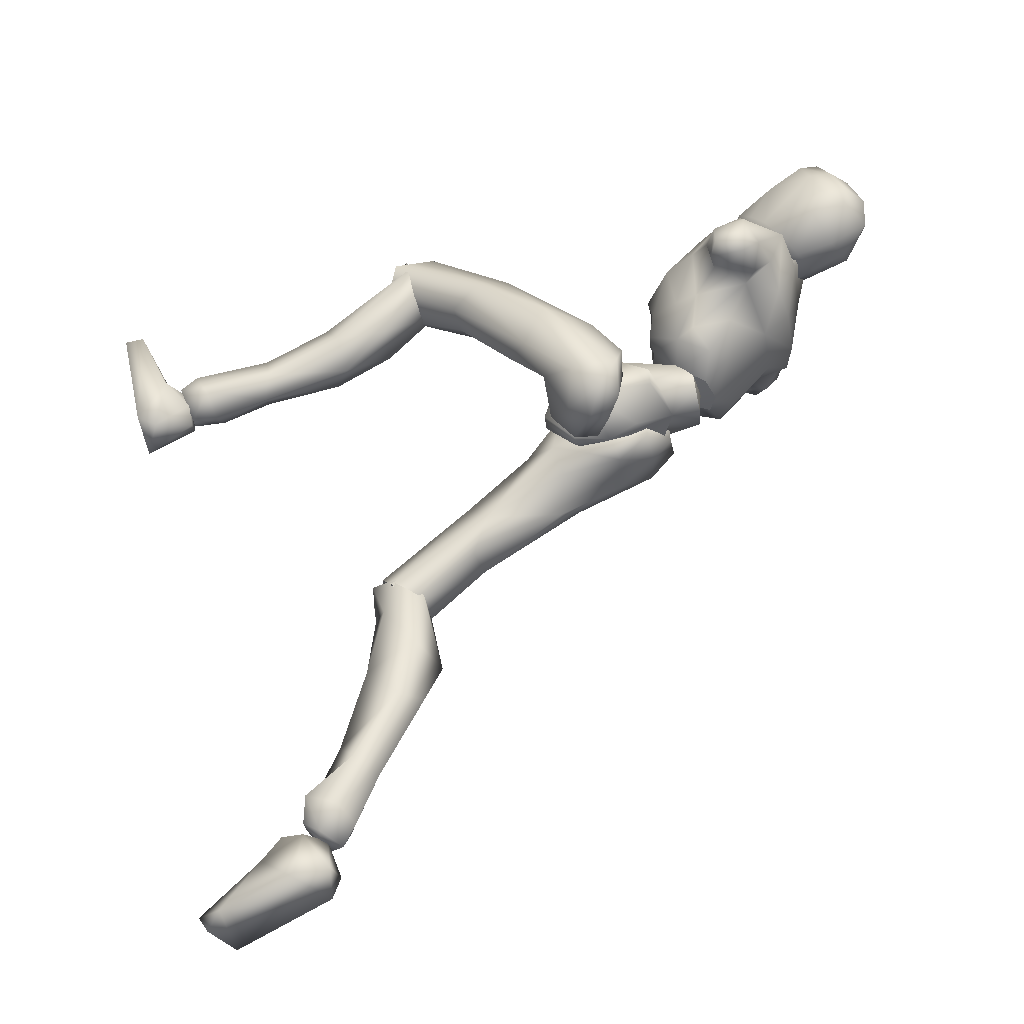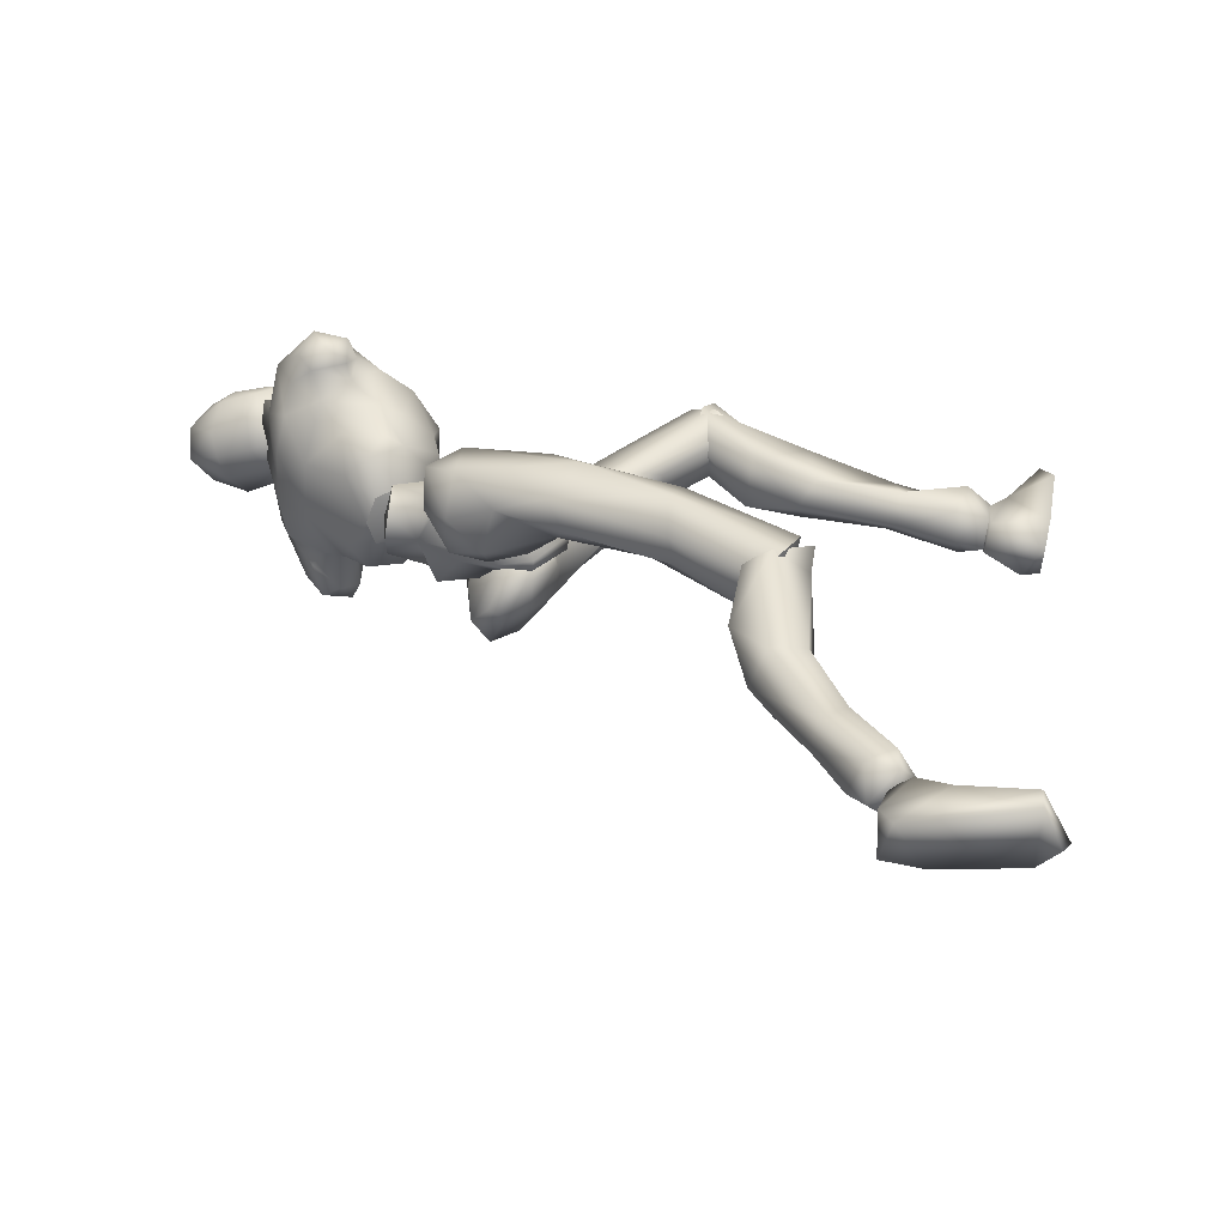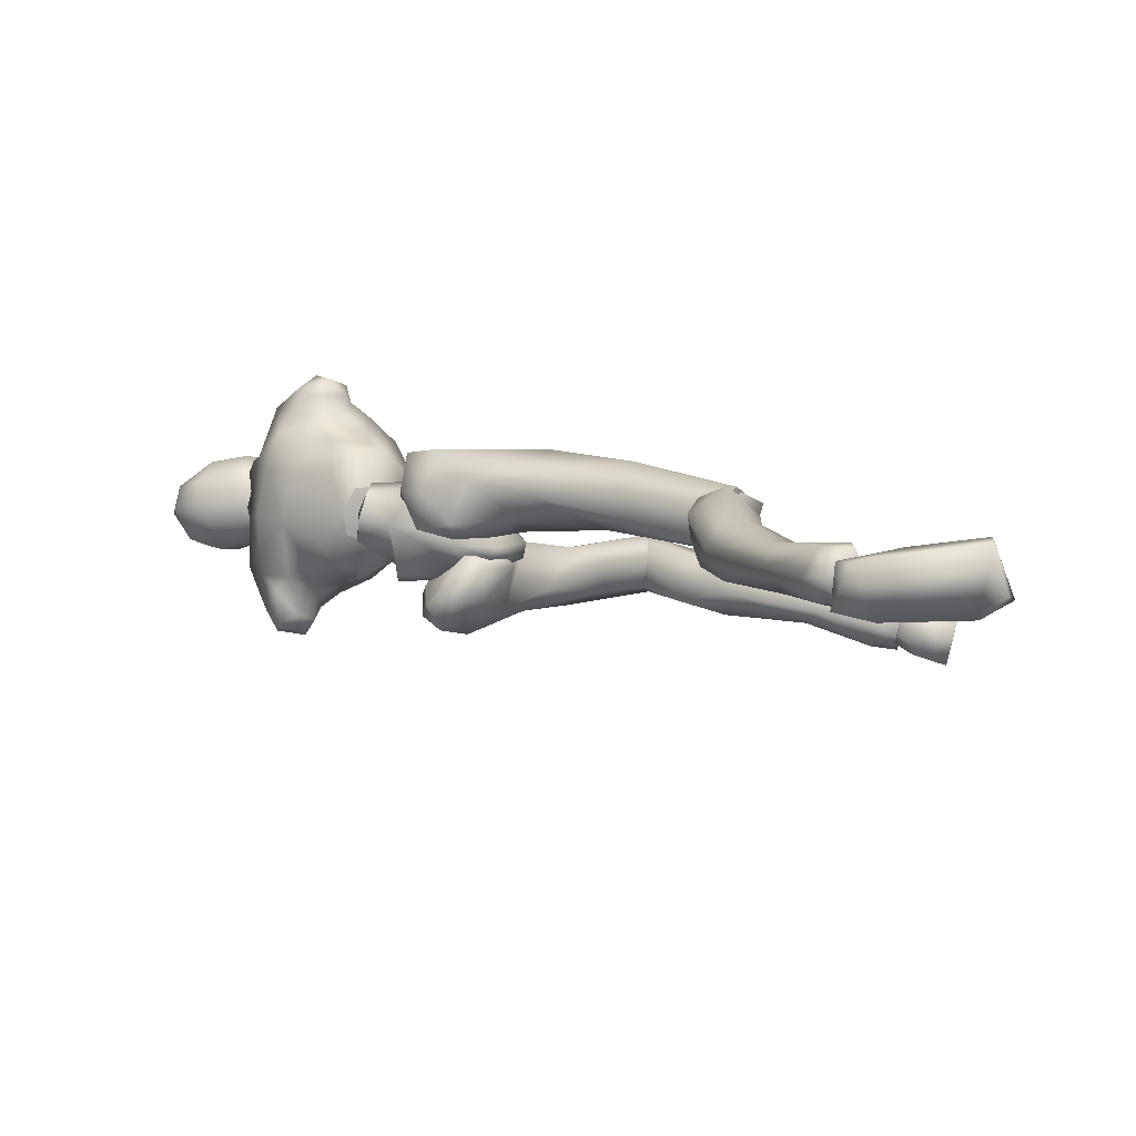
<metadata>
{"format":"obj","ext":"obj","renderer":"f3d","projection":"perspective","resolution":1024,"background":"white","views":[{"elev":-48.3,"azim":106.1,"up":"+Z"},{"elev":-47.7,"azim":-86.0,"up":"+Z"},{"elev":-75.5,"azim":-93.8,"up":"+Z"}]}
</metadata>
<code>
o Melee_Husk
v 2.339 46.36 1.416
v 3.253 43.82 3.44
v 3.642 46.06 1.224
v 0.642 49.33 1.051
v 1.074 49.25 3.705
v 0.5414 44.21 5.052
v -0.03086 41.17 5.426
v -1.43 43.93 5.069
v -3.953 42.8 3.501
v -3.362 48.62 3.743
v -3.814 45.49 1.468
v -3.015 48.82 1.082
v -4.986 44.84 1.298
v -1.654 40.67 4.736
v -0.1296 38.92 5.356
v 0.6869 39.04 5.349
v 1.658 41.14 4.708
v -0.391 48.51 5.989
v -1.71 48.32 6
v 1.406 48.08 3.471
v 0.5055 50.18 2.048
v 3.065 51.16 2.552
v -0.4279 45.72 7.996
v -1.935 45.87 6.57
v -0.1263 46.4 6.561
v -1.023 45.68 4.956
v 0.2795 45.83 4.716
v 1.636 46.28 5.912
v 4.01 48.73 3.811
v 4.463 50.19 4.347
v 3.895 53.23 4.932
v 5.496 55.04 7.207
v 5.676 50.88 6.933
v 7.018 52.78 8.156
v 7.341 51.19 10.23
v 8.429 52.58 9.603
v 8.183 53.42 11.83
v 9.62 53.47 9.878
v 8.693 55.6 11.88
v 9.532 55.97 10.4
v 5.244 49.09 7.076
v 10.07 55.8 7.666
v 10.2 53.55 7.406
v 8.844 52.84 7.197
v 8.286 54.09 6.322
v 6.159 58.65 11.8
v 8.505 56.85 8.19
v 9.169 55.55 6.685
v 3.682 46.79 8.092
v 6.038 48.71 10.48
v 6.214 51.86 13.52
v 6.944 55.51 13.42
v 2.796 58.24 14.44
v 2.468 54.55 15.36
v 3.096 55.96 16.21
v 0.8945 54.14 16.84
v 0.7009 54.28 15.88
v -1.147 54.14 16.03
v -0.4973 49.66 15.1
v -4.629 50.64 15.52
v -2.679 47.61 13.61
v -0.47 46.06 11.27
v -6.118 54.04 15.82
v 2.513 50 14.55
v 2.078 59.56 15.69
v -2.569 57.64 15.43
v -6.648 57.21 14.15
v -1.729 55.42 17.09
v -1.757 59.13 16.4
v 4.417 48.41 12.31
v 3.609 46.45 10.09
v 1.915 46.33 10.83
v 0.9306 48.79 13.77
v 0.5235 46.75 10.31
v 0.798 45.86 7.77
v 2.947 46.26 6.349
v -9.528 54.12 14
v -8.969 51.68 13.61
v -8.383 53.78 15.11
v -7.348 51.69 14.69
v -7.704 51.17 12.91
v -6.636 49.63 12.82
v -4.862 47.48 12.49
v -2.299 45.78 11.18
v -3.142 46.02 9.348
v -5.418 47.89 9.039
v -8.898 55.18 12.08
v -9.81 53.01 11.59
v -8.523 51.7 11.27
v -7.185 51.6 11.22
v -6.234 49.55 9.136
v -5.365 47.68 5.537
v -2.971 45.59 7.439
v -2.973 47.59 4.277
v -8.534 54.16 10.62
v -6.537 53.73 9.715
v -5.903 49.03 6.255
v -5.471 50.2 4.123
v -3.105 49.78 2.713
v -5.834 52.13 6.723
v 1.774 55.29 21.31
v 3.003 56.92 22.02
v 0.6472 56.03 21.02
v 2.656 55.06 20.99
v 3.327 55.07 20.14
v 1.97 53.95 20.02
v 1.093 54.21 20.4
v -0.4028 55.5 19.83
v -0.3361 57.87 19.95
v -1.539 57.66 18.36
v -1.045 59.71 18.96
v -1.867 59.93 17.19
v -0.7372 61.94 18.95
v -1.208 62.67 17.14
v 0.6802 63.91 19.35
v 1.076 65.3 17.33
v 1.747 65.14 18.92
v 3.534 65.72 17.58
v 4.148 64.67 19.93
v 5.502 64.31 17.55
v 2.619 65.41 15.44
v -0.1634 63.27 14.92
v -1.149 60.51 15.3
v -1.269 59.4 15.07
v 0.1675 59.06 13.54
v 0.6166 60.36 13.64
v 1.287 62.98 13.82
v 5.421 63.5 20
v 4.753 62.42 22.63
v 5.565 61.03 21.72
v 4.14 59.77 22.82
v 5.013 58.21 20.53
v 1.458 59.36 21.93
v 1.44 62.78 21.09
v 2.87 64.06 20.82
v 3.166 61.82 22.68
v 6.092 61.72 19.4
v 4.56 57.19 16.48
v 5.714 59.95 16.09
v 4.23 58.49 14.31
v 5.488 61.43 14.71
v 2.583 59.45 13.52
v 5.97 62.58 17.11
v 5.148 64.12 15.93
v 3.02 62.41 13.43
v 2.382 58.25 13.53
v 3.776 55.78 16.18
v 4.153 56.1 18.3
v 2.954 54.32 18.62
v 4.707 6.598 5.984
v 6.374 6.454 6.604
v 4.703 6.321 7.652
v 6.281 6.591 8.431
v 8.16 6.536 6.857
v 6.351 7.187 4.634
v -0.1805 37.2 3.907
v 1.189 37.4 3.895
v -0.04903 36.48 1.198
v 1.218 36.66 1.187
v -0.199 38.88 -1.562
v 0.6501 39 -1.569
v -0.174 41.75 -1.787
v 7.496 26.13 17.46
v 6.109 25.49 20.88
v 5.656 24.16 19
v 4.064 25.92 20.6
v 3.133 24.13 16.88
v 2.584 26.81 18.25
v 6.562 18.7 12.59
v 3.586 19.04 13.63
v 2.728 23.27 12.04
v 3.313 27.58 15.82
v 5.398 13.15 6.54
v 2.958 18.76 9.355
v 4.95 20.22 8.627
v 4.717 12.89 10.63
v 3.579 12.73 8.27
v 4.129 9.006 6.35
v 5.805 9.037 4.974
v 3.616 7.854 8.599
v 5.68 8.82 9.589
v 6.495 13.37 10.26
v 6.76 13.86 8.026
v 7.164 20.11 10.39
v 6.382 23.98 10.94
v 6.451 27.55 16.1
v 8.083 7.809 8.128
v 7.825 8.777 6.216
v 7.757 32.6 12.66
v 5.979 27.96 20.34
v 7.562 25.09 18.52
v 0.7987 37.68 3.259
v 2.426 36.94 5.143
v 0.9346 38.75 5.926
v 1.855 37.39 0.1428
v 0.6266 37.84 0.4418
v 1.089 39.12 -2.091
v 0.5864 40.95 -2.01
v 2.78 42.31 -3.038
v 3.632 41.13 -3.2
v 4.401 43.66 -2.294
v 6.243 42.53 -2.568
v 6.037 44.03 0.3898
v 6.943 40.49 -0.7425
v 7.405 38.2 7.79
v 6.366 36.41 4.84
v 6.26 30.14 11.92
v 6.618 24.32 16.65
v 3.501 23.94 16.4
v 3.931 29.98 12.12
v 4.705 34.57 5.541
v 5.223 37.7 1.277
v 3.888 39.31 -1.913
v 3.825 43.97 0.8948
v 5.019 44.25 2.718
v 5.512 42.05 6.233
v 0.6464 42 5.895
v 2.658 39.6 8.849
v 2.536 32.76 11.02
v 2.627 25.87 18
v 3.64 35.02 13.55
v 3.961 27.77 19.75
v 6.117 34.98 14.11
v 0.5649 57.42 17.06
v 0.02336 59.93 15.66
v 2.084 58.97 12.79
v -2.654 58.44 13.67
v -5.709 56.4 9.274
v -7.004 55.85 11.34
v 6.568 55.99 7.092
v 5.847 57.3 8.893
v 3.761 57.46 7.531
v 0.8978 57.72 7.651
v -3.113 57.27 8.389
v -3.209 55.13 6.721
v -4.03 51.89 4.179
v -1.427 50.62 2.075
v 0.8576 55.59 5.973
v 1.41 52.5 3.178
v -2.639 37.18 -1.97
v -0.9665 39.13 -1.612
v -1.163 36.73 -0.03473
v -1.949 42.15 -2.512
v -0.7279 41.92 -2.002
v -1.129 44.66 -1.248
v -0.6252 44.93 0.5642
v -2.791 46.26 1.688
v -3.642 46.21 0.4972
v -4.428 45.83 3.156
v -6.264 45.92 1.985
v -6.126 43.31 4.04
v -7.011 43.75 0.3434
v -7.676 34.94 -0.233
v -6.572 37.46 -2.565
v -8.152 29.08 -4.764
v -6.642 29.28 -7.315
v -8.107 21.86 -10.98
v -7.12 23.52 -12.09
v -3.999 23.61 -12.51
v -6.563 20.6 -7.807
v -4.318 29 -7.431
v -4.931 36.37 -4.225
v -5.342 41.18 -1.991
v -3.931 44.59 -1.035
v -3.926 42.75 4.08
v -5.162 41.05 4.712
v -5.742 37.18 3.242
v -0.8694 37.39 3.141
v -2.953 34.07 1.36
v -2.894 30.59 -4.912
v -3.159 22.41 -10.3
v -4.053 28.58 -2.209
v -4.531 21.09 -8.095
v -6.543 28.08 -2.145
v -3.783 21.65 -12.7
v -3.159 22.6 -9.849
v -4.532 20.28 -8.755
v -6.204 20.1 -11.08
v -6.564 19.71 -8.792
v -8.106 22.53 -10.72
v -7.428 20.71 -19.43
v -4.406 20.3 -18.57
v -3.606 24.45 -16.75
v -3.998 24.84 -11.01
v -3.977 23.13 -21.82
v -5.995 24.62 -21.24
v -6.568 21.04 -27.68
v -7.063 19.21 -31.67
v -5.326 18.27 -30.77
v -4.672 19.59 -26.81
v -5.699 18 -24.98
v -7.632 18.12 -33.19
v -5.929 16.8 -32.71
v -4.713 15.89 -30.01
v -6.725 15.82 -28.55
v -7.49 18.56 -24.84
v -7.856 20.47 -26.07
v -8.126 23.23 -19.98
v -7.304 25.62 -16.9
v -7.119 24.53 -10.72
v -5.848 15.43 -31.72
v -7.388 15.03 -30.92
v -9.197 16.06 -30.21
v -9.024 18.1 -30.9
v -9.338 16.04 -32.01
v -6.157 15.37 -32.49
v -7.86 16.72 -32.14
v -6.075 13.68 -32.47
v -8.878 15.29 -32.3
v -8.137 13.22 -32.57
v -6.491 12.02 -34.04
v -6.204 17.74 -36.17
v -5.858 14.99 -36.77
v -6.721 8.986 -37.85
v -7.954 6.814 -37.19
v -8.417 7.425 -38.2
v -11.53 8.567 -37.9
v -11.6 8.442 -36.39
v -10.12 13.24 -34.27
v -9.075 17.56 -34.88
v -9.45 16.81 -36.43
v -7.566 16.22 -32.31
v 1.139 41.39 1.401
v 3.061 40.66 0.8819
v 2.863 46.03 0.3065
v 0.05517 44.12 -0.8642
v 6.254 7.084 4.181
v 5.149 2.891 3.063
v 4.585 6.487 5.496
v 4.832 2.204 5.797
v 5.052 4.938 8.823
v 5.714 1.129 11.8
v 6.809 1.909 14.01
v 7.412 0.969 13.39
v 10.48 1.69 12.32
v 10.36 3.194 12.47
v 8.701 5.197 7.677
v 6.518 6.627 7.679
v 7.256 7.029 5.629
v 7.826 4.539 3.323
v 8.384 3.035 4.061
v 4.469 6.468 7.182
v -1.035 43.96 -0.8549
v -4.245 45.03 0.367
v -0.8972 46.99 0.4004
v -1.214 49.23 0.3654
v -2.935 39.81 0.933
v -0.9486 48.01 3.081
v -1.257 41.69 1.658
v -1.223 49.46 3.205
v -5.581 21.58 -10.7
v -5.58 22.65 -9.41
v 5.029 25.31 18.79
v 0.2375 56.06 15.46
v 5.016 27.14 18.42
f 1 2 3
f 4 5 1
f 5 2 1
f 2 5 6
f 2 6 7
f 6 8 7
f 8 9 7
f 10 9 8
f 9 10 11
f 10 12 11
f 9 11 13
f 9 14 7
f 7 14 15
f 7 15 16
f 17 7 16
f 17 2 7
f 18 6 5
f 6 18 8
f 19 8 18
f 8 19 10
f 20 21 22
f 23 24 25
f 26 25 24
f 26 27 25
f 25 27 28
f 27 20 28
f 28 20 29
f 29 20 22
f 30 29 22
f 30 22 31
f 30 31 32
f 30 32 33
f 33 32 34
f 33 34 35
f 35 34 36
f 35 36 37
f 36 38 37
f 38 39 37
f 38 40 39
f 33 29 30
f 29 33 41
f 33 35 41
f 38 42 40
f 42 38 43
f 44 43 38
f 36 44 38
f 34 44 36
f 34 45 44
f 34 32 45
f 39 40 46
f 46 40 47
f 42 47 40
f 42 48 47
f 43 48 42
f 44 48 43
f 45 48 44
f 29 41 49
f 49 41 50
f 41 35 50
f 50 35 51
f 51 35 37
f 51 37 52
f 39 52 37
f 52 39 46
f 53 52 46
f 54 52 53
f 55 54 53
f 56 54 55
f 57 54 56
f 57 56 58
f 59 57 58
f 58 60 59
f 60 61 59
f 59 61 62
f 52 54 51
f 58 63 60
f 57 64 54
f 65 55 53
f 63 66 67
f 63 58 66
f 58 68 66
f 58 56 68
f 68 69 66
f 51 54 64
f 64 70 51
f 51 70 50
f 50 70 71
f 71 49 50
f 49 71 72
f 71 70 72
f 70 64 72
f 72 64 73
f 57 73 64
f 73 57 59
f 59 62 73
f 74 73 62
f 73 74 72
f 72 74 75
f 72 75 49
f 49 75 76
f 77 78 79
f 79 78 80
f 78 81 80
f 81 82 80
f 82 60 80
f 82 83 60
f 83 61 60
f 83 84 61
f 61 84 62
f 84 85 62
f 23 62 85
f 74 62 23
f 23 25 74
f 25 75 74
f 28 75 25
f 28 76 75
f 29 76 28
f 49 76 29
f 82 86 83
f 86 85 83
f 85 84 83
f 80 60 63
f 63 79 80
f 79 63 67
f 79 67 77
f 77 67 87
f 87 88 77
f 88 78 77
f 88 89 78
f 89 81 78
f 89 90 81
f 90 82 81
f 90 91 82
f 91 86 82
f 91 92 86
f 86 92 85
f 93 85 92
f 23 85 93
f 93 24 23
f 93 92 24
f 24 92 94
f 94 26 24
f 95 88 87
f 88 95 89
f 95 90 89
f 96 90 95
f 96 91 90
f 96 97 91
f 92 91 97
f 92 97 98
f 94 92 98
f 99 94 98
f 98 97 100
f 100 97 96
f 101 102 103
f 102 104 105
f 101 104 102
f 101 106 104
f 107 106 101
f 107 101 103
f 108 107 103
f 109 108 103
f 108 109 110
f 109 111 110
f 111 112 110
f 111 113 112
f 112 113 114
f 114 113 115
f 116 114 115
f 116 115 117
f 118 116 117
f 118 117 119
f 118 119 120
f 116 118 121
f 116 121 122
f 114 116 122
f 114 122 123
f 123 112 114
f 123 124 112
f 124 110 112
f 125 124 123
f 126 125 123
f 123 127 126
f 122 127 123
f 122 121 127
f 120 119 128
f 129 128 119
f 129 130 128
f 130 129 131
f 131 132 130
f 132 131 102
f 131 133 102
f 103 102 133
f 103 133 109
f 133 111 109
f 133 134 111
f 111 134 113
f 113 134 115
f 115 134 117
f 117 134 135
f 119 117 135
f 135 129 119
f 129 135 136
f 129 136 131
f 136 133 131
f 134 133 136
f 134 136 135
f 130 132 137
f 132 138 137
f 138 139 137
f 139 138 140
f 139 140 141
f 140 142 141
f 139 141 143
f 139 143 137
f 128 130 137
f 137 120 128
f 137 143 120
f 143 144 120
f 141 144 143
f 144 141 145
f 145 141 142
f 145 142 127
f 127 142 126
f 126 142 125
f 125 142 146
f 146 142 140
f 147 146 140
f 147 140 138
f 138 148 147
f 138 132 148
f 132 105 148
f 102 105 132
f 121 145 127
f 144 145 121
f 118 144 121
f 144 118 120
f 148 149 147
f 149 148 105
f 149 105 106
f 104 106 105
f 150 151 152
f 152 151 153
f 153 151 154
f 154 151 155
f 155 151 150
f 14 156 15
f 156 157 15
f 16 15 157
f 157 17 16
f 156 158 157
f 159 157 158
f 158 160 159
f 161 159 160
f 161 160 162
f 163 164 165
f 166 165 164
f 165 166 167
f 168 167 166
f 163 165 169
f 165 170 169
f 165 167 170
f 170 167 171
f 168 171 167
f 172 171 168
f 173 174 175
f 175 174 171
f 170 171 174
f 176 169 170
f 170 174 176
f 176 174 177
f 173 177 174
f 177 173 178
f 173 179 178
f 179 155 150
f 178 179 150
f 150 180 178
f 180 177 178
f 181 177 180
f 181 176 177
f 182 176 181
f 182 169 176
f 169 182 183
f 169 183 184
f 175 184 183
f 184 175 185
f 171 185 175
f 171 172 185
f 172 186 185
f 186 163 185
f 184 185 163
f 184 163 169
f 183 173 175
f 152 180 150
f 180 152 153
f 181 180 153
f 187 181 153
f 181 187 182
f 182 187 183
f 183 187 188
f 173 183 188
f 179 173 188
f 188 155 179
f 154 155 188
f 187 154 188
f 187 153 154
f 189 190 191
f 192 193 194
f 192 195 193
f 192 196 195
f 197 195 196
f 196 198 197
f 198 199 197
f 199 200 197
f 199 201 200
f 202 200 201
f 202 201 203
f 204 202 203
f 204 203 205
f 206 204 205
f 189 206 205
f 189 207 206
f 207 189 191
f 191 208 207
f 208 209 207
f 207 209 210
f 207 210 211
f 206 207 211
f 211 212 206
f 204 206 212
f 212 213 204
f 213 202 204
f 200 202 213
f 197 200 213
f 195 197 213
f 195 213 212
f 212 193 195
f 211 193 212
f 201 214 203
f 215 203 214
f 215 216 203
f 216 215 217
f 217 218 216
f 194 218 217
f 218 194 219
f 194 193 219
f 219 193 211
f 219 211 210
f 210 209 219
f 209 220 219
f 219 220 221
f 222 221 220
f 222 190 221
f 190 223 221
f 189 223 190
f 189 205 223
f 223 205 216
f 203 216 205
f 216 218 223
f 221 223 218
f 221 218 219
f 215 214 217
f 224 55 65
f 224 56 55
f 56 224 68
f 68 224 69
f 69 224 225
f 224 65 225
f 53 46 226
f 65 53 226
f 226 225 65
f 227 225 226
f 225 227 69
f 66 69 227
f 67 66 227
f 67 227 228
f 229 67 228
f 228 96 229
f 229 96 95
f 87 229 95
f 87 67 229
f 230 48 45
f 48 230 47
f 231 47 230
f 46 47 231
f 46 231 232
f 46 232 226
f 226 232 233
f 226 233 227
f 234 227 233
f 228 227 234
f 235 228 234
f 96 228 235
f 100 96 235
f 100 235 236
f 236 98 100
f 236 99 98
f 237 99 236
f 237 236 235
f 238 237 235
f 235 234 238
f 233 238 234
f 232 238 233
f 232 32 238
f 32 232 231
f 32 231 230
f 32 230 45
f 32 31 238
f 238 31 239
f 22 239 31
f 21 239 22
f 21 237 239
f 239 237 238
f 240 241 242
f 243 241 240
f 244 241 243
f 243 245 244
f 246 244 245
f 247 246 245
f 248 247 245
f 247 248 249
f 250 249 248
f 249 250 251
f 250 252 251
f 251 252 253
f 252 254 253
f 254 255 253
f 255 254 256
f 255 256 257
f 258 257 256
f 259 258 256
f 260 255 257
f 259 256 261
f 261 256 262
f 256 254 262
f 263 262 254
f 254 252 263
f 264 263 252
f 250 264 252
f 250 248 264
f 248 245 264
f 245 243 264
f 264 243 263
f 240 263 243
f 240 262 263
f 265 249 251
f 251 266 265
f 267 266 251
f 266 267 268
f 269 268 267
f 269 242 268
f 242 269 270
f 240 242 270
f 240 270 262
f 262 270 261
f 259 261 270
f 271 259 270
f 270 272 271
f 273 271 272
f 260 273 272
f 274 260 272
f 274 255 260
f 253 255 274
f 253 274 267
f 267 251 253
f 269 272 270
f 274 272 269
f 269 267 274
f 265 266 268
f 275 276 277
f 277 278 275
f 278 277 279
f 279 280 278
f 278 280 281
f 282 278 281
f 275 278 282
f 275 282 283
f 283 276 275
f 283 284 276
f 283 282 285
f 285 286 283
f 285 287 286
f 288 287 289
f 287 290 289
f 290 287 285
f 285 291 290
f 285 282 291
f 281 291 282
f 292 288 293
f 288 289 293
f 294 293 289
f 290 294 289
f 290 295 294
f 291 295 290
f 291 296 295
f 281 296 291
f 296 281 297
f 297 281 298
f 298 286 297
f 286 298 299
f 299 283 286
f 284 283 299
f 300 284 299
f 280 300 299
f 299 298 280
f 280 298 281
f 287 297 286
f 294 301 293
f 301 294 302
f 294 295 302
f 295 303 302
f 303 295 296
f 303 296 297
f 303 297 304
f 297 287 304
f 287 288 304
f 292 304 288
f 292 305 304
f 305 303 304
f 302 303 305
f 306 307 308
f 307 309 308
f 309 310 308
f 311 308 310
f 311 306 308
f 312 307 306
f 312 306 313
f 311 313 306
f 314 313 311
f 315 314 311
f 314 315 316
f 317 316 315
f 318 317 315
f 318 315 311
f 319 318 311
f 311 310 319
f 309 319 310
f 319 309 320
f 309 307 320
f 312 320 307
f 321 320 312
f 319 320 321
f 318 319 321
f 317 318 321
f 322 305 292
f 322 302 305
f 322 301 302
f 322 293 301
f 322 292 293
f 323 217 214
f 323 194 217
f 323 192 194
f 323 196 192
f 323 198 196
f 323 199 198
f 323 201 199
f 323 214 201
f 324 17 157
f 324 2 17
f 324 3 2
f 324 325 3
f 324 326 325
f 324 162 326
f 324 161 162
f 324 159 161
f 324 157 159
f 327 328 329
f 329 328 330
f 330 331 329
f 330 332 331
f 332 333 331
f 333 332 334
f 334 335 333
f 335 336 333
f 333 336 331
f 336 337 331
f 338 331 337
f 337 339 338
f 339 337 340
f 327 339 340
f 340 328 327
f 340 341 328
f 340 337 341
f 337 336 341
f 336 335 341
f 329 331 342
f 342 331 338
f 338 339 342
f 339 327 342
f 327 329 342
f 326 162 343
f 344 345 343
f 326 343 345
f 345 325 326
f 13 11 344
f 345 344 11
f 11 12 345
f 345 12 346
f 345 346 4
f 4 1 345
f 325 345 1
f 1 3 325
f 343 347 344
f 344 347 13
f 13 347 9
f 9 347 14
f 14 347 156
f 156 347 158
f 158 347 160
f 160 347 162
f 162 347 343
f 27 348 20
f 20 348 21
f 21 348 237
f 237 348 99
f 99 348 94
f 94 348 26
f 26 348 27
f 249 349 247
f 247 349 246
f 246 349 244
f 244 349 241
f 241 349 242
f 242 349 268
f 268 349 265
f 265 349 249
f 328 341 330
f 332 330 341
f 335 332 341
f 335 334 332
f 4 350 5
f 5 350 18
f 18 350 19
f 19 350 10
f 10 350 12
f 12 350 346
f 346 350 4
f 316 317 314
f 314 317 321
f 313 314 321
f 321 312 313
f 258 351 257
f 257 351 260
f 260 351 273
f 273 351 271
f 271 351 259
f 259 351 258
f 300 352 284
f 284 352 276
f 276 352 277
f 277 352 279
f 279 352 280
f 280 352 300
f 191 353 208
f 208 353 209
f 209 353 220
f 220 353 222
f 222 353 190
f 190 353 191
f 108 110 354
f 124 354 110
f 125 354 124
f 125 146 354
f 354 146 147
f 147 149 354
f 149 106 354
f 354 106 107
f 108 354 107
f 172 355 186
f 186 355 163
f 163 355 164
f 164 355 166
f 166 355 168
f 168 355 172

</code>
